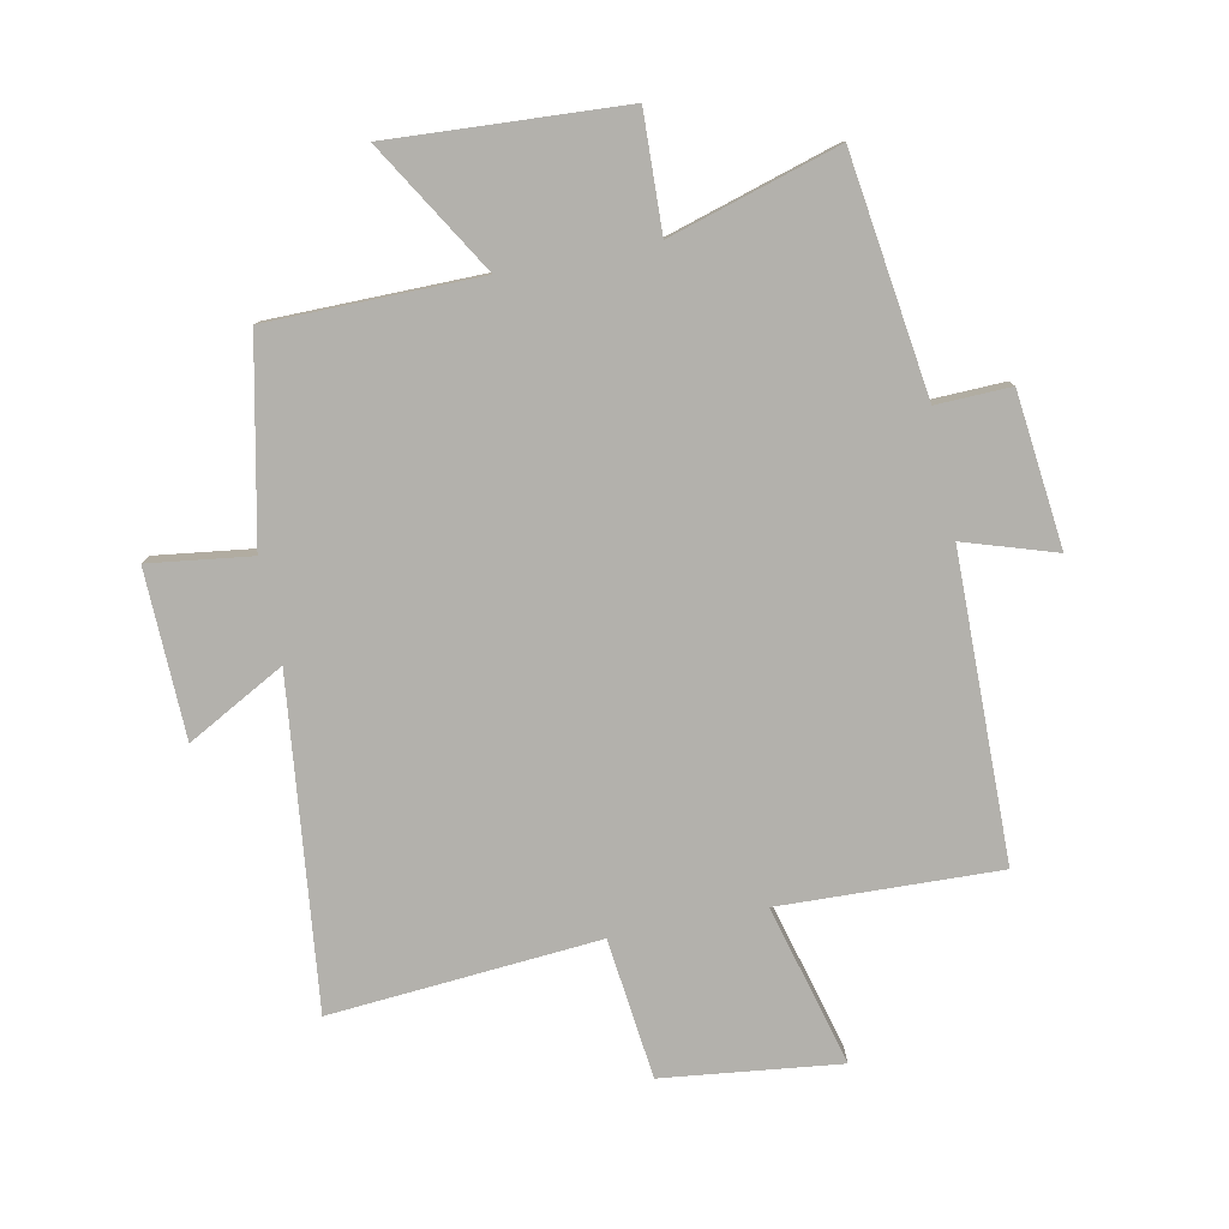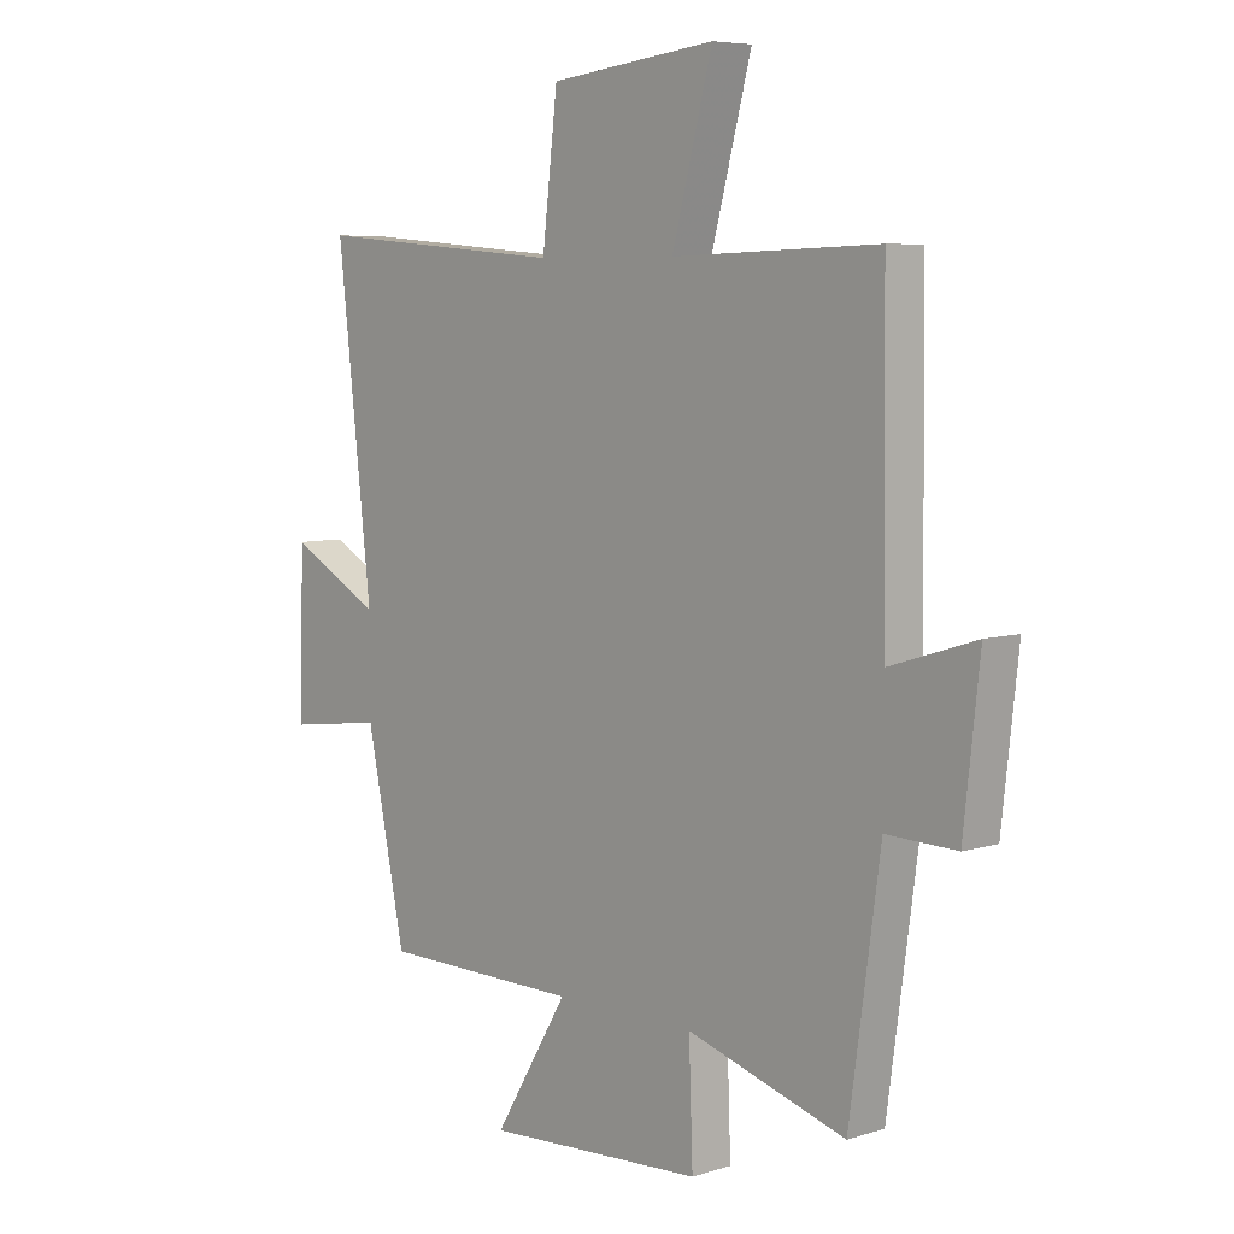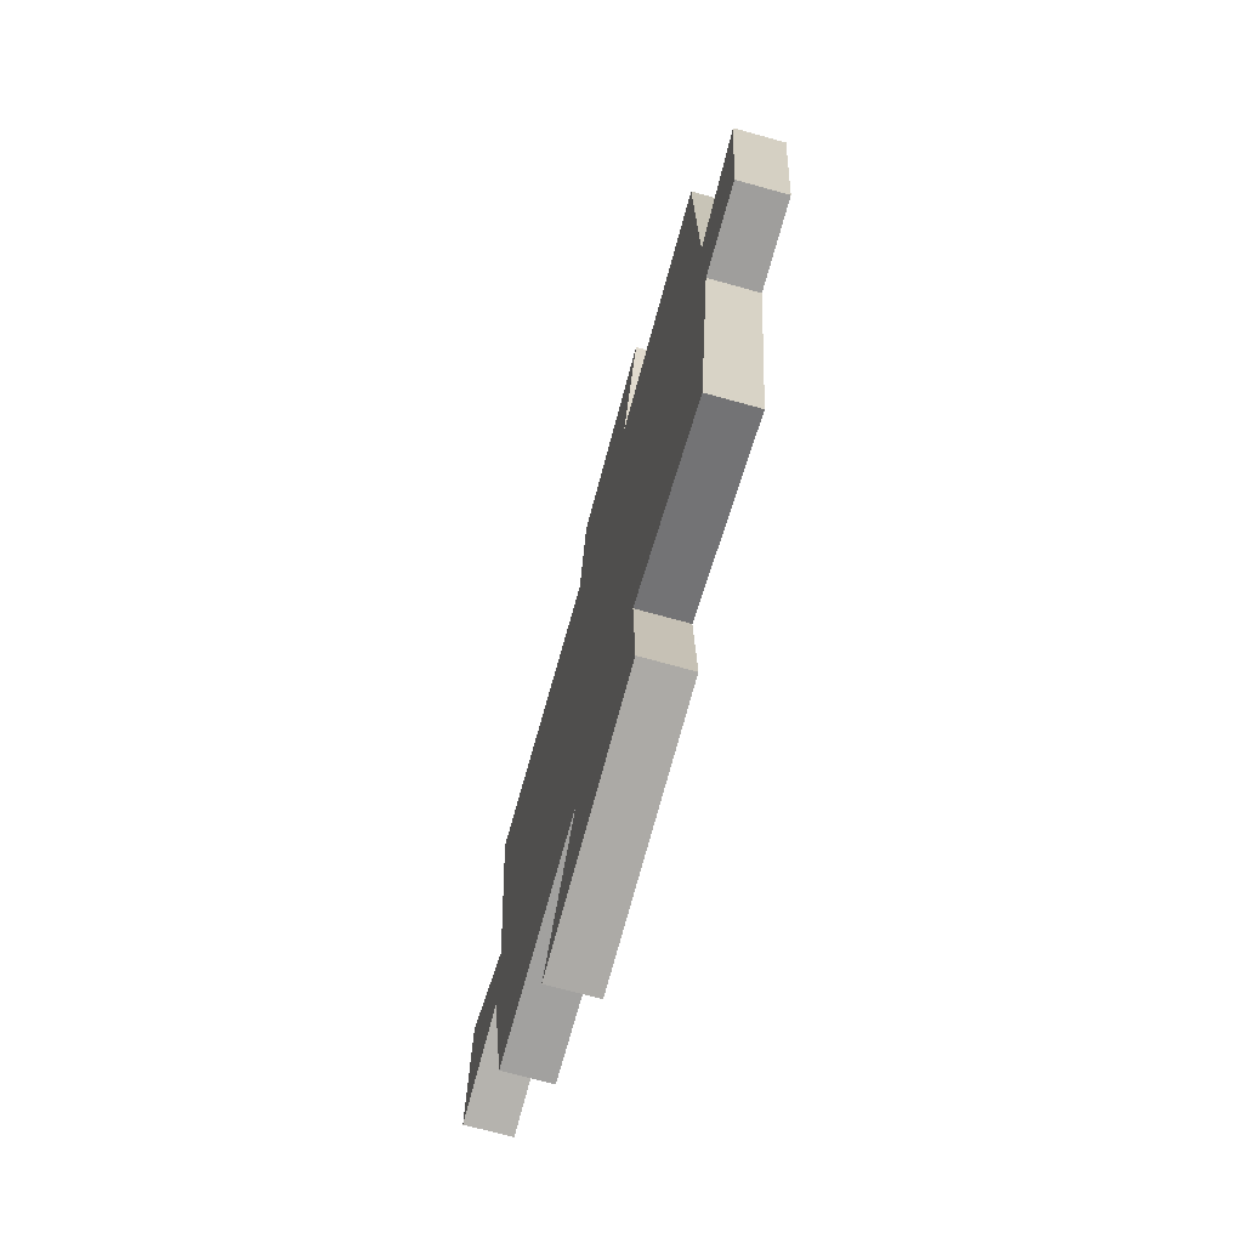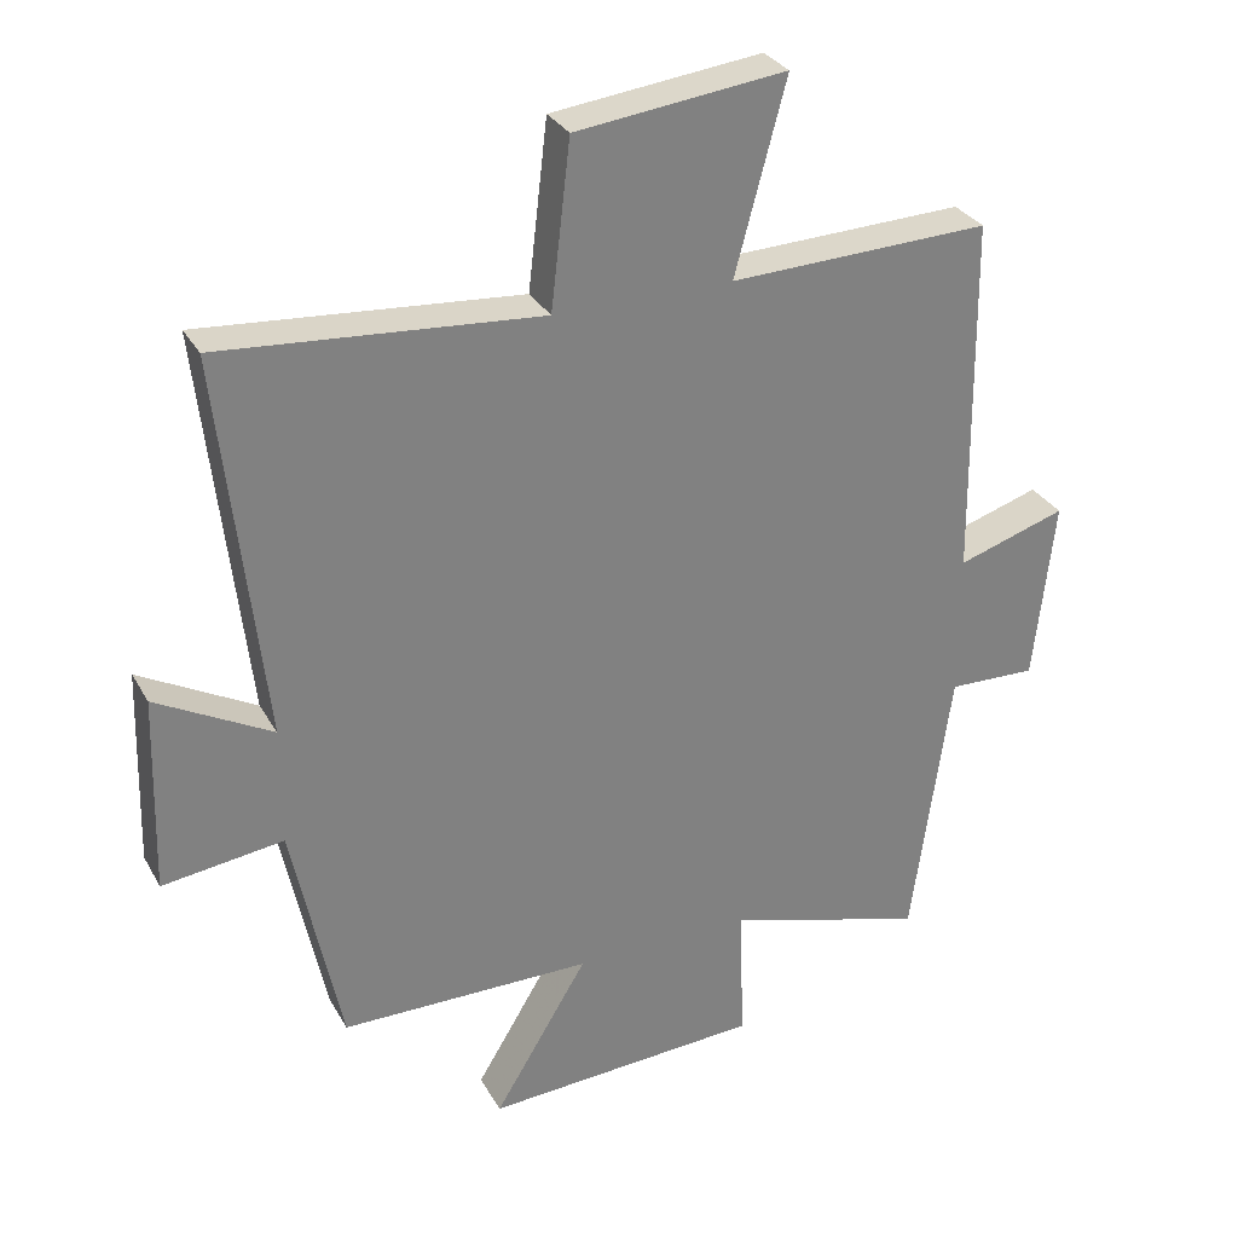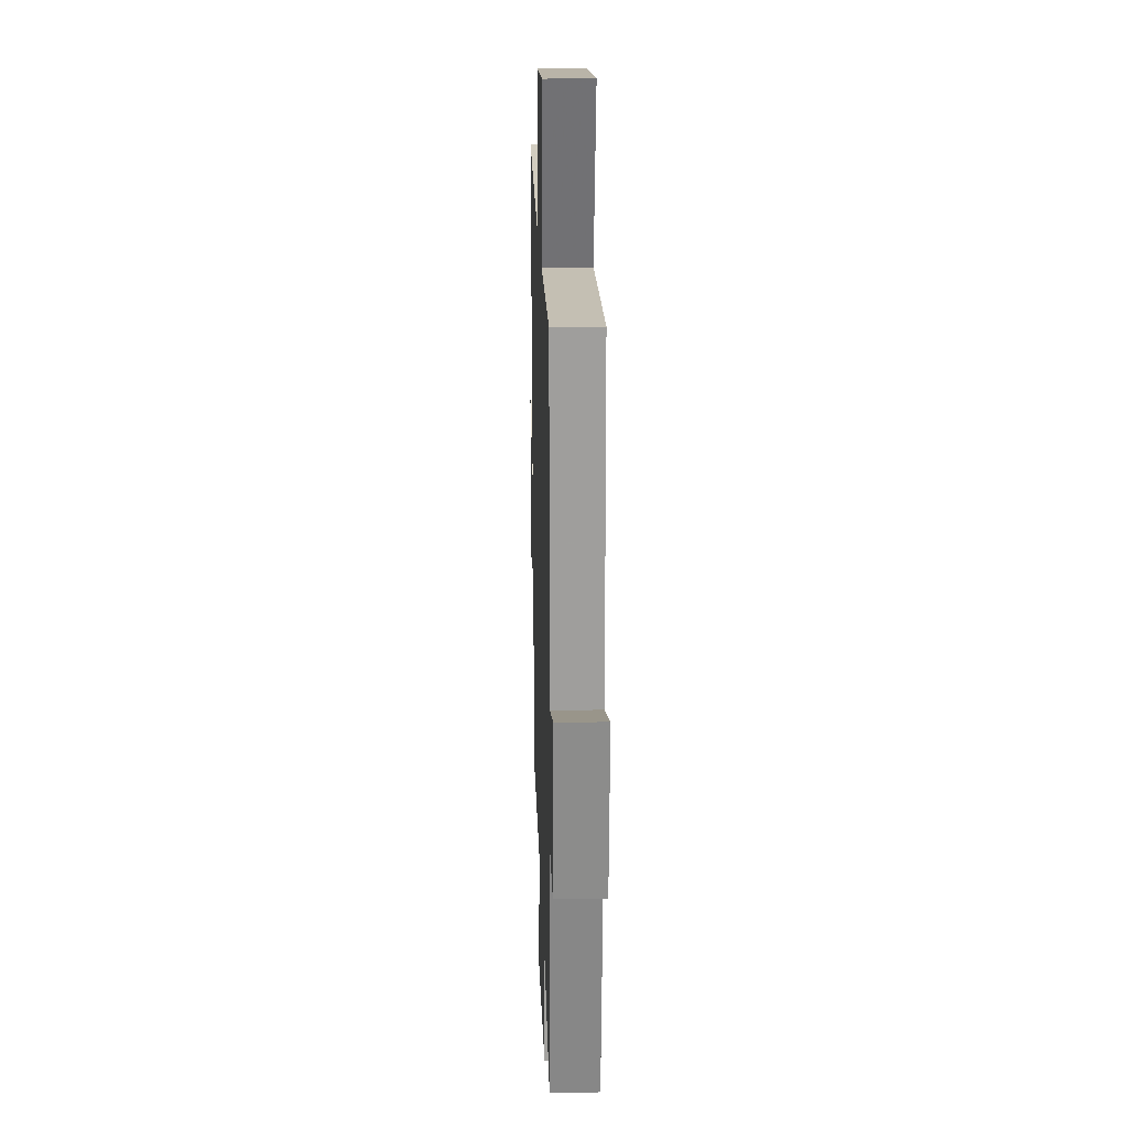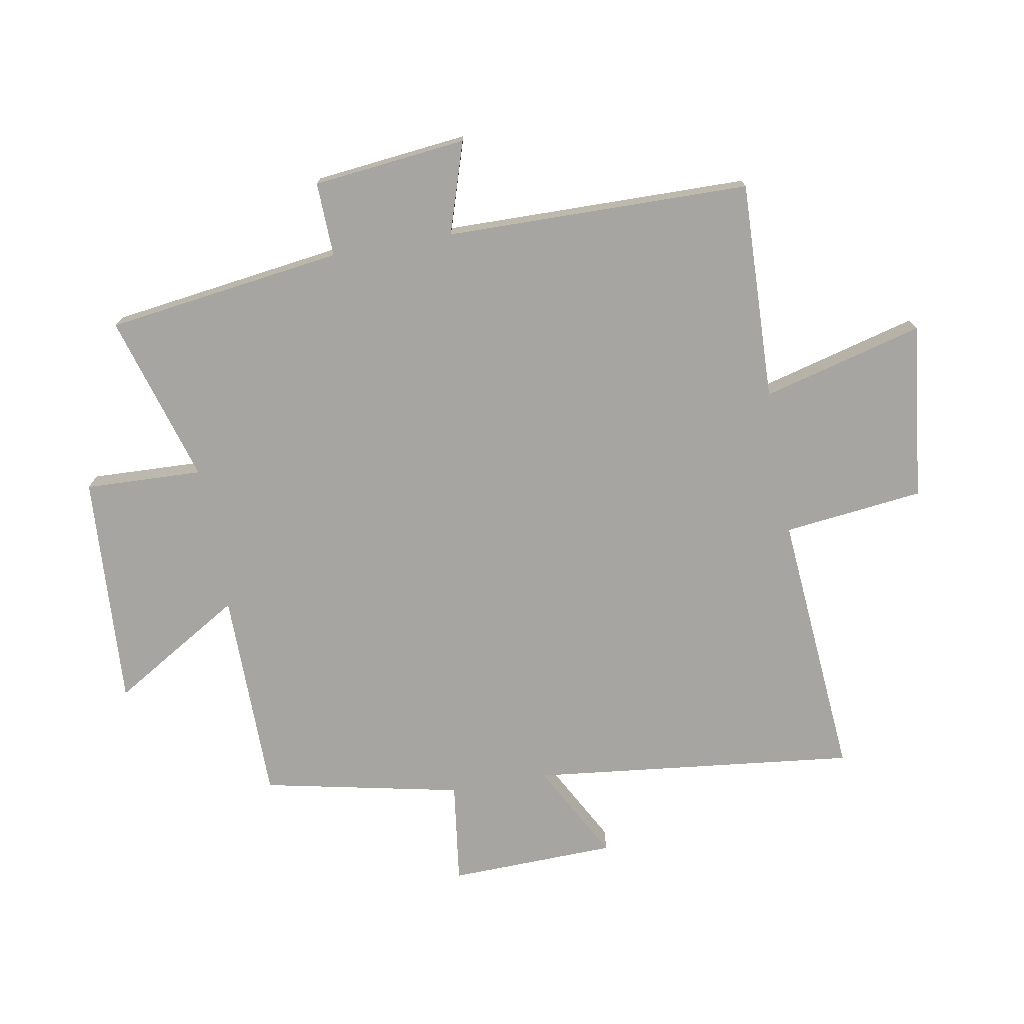
<metadata>
{"format":"obj","ext":"obj","renderer":"f3d","projection":"perspective","resolution":1024,"background":"white","views":[{"elev":-79.1,"azim":-168.7,"up":"+Y"},{"elev":6.5,"azim":-132.8,"up":"+Z"},{"elev":-72.7,"azim":-105.4,"up":"+Z"},{"elev":30.4,"azim":155.4,"up":"+Z"},{"elev":19.8,"azim":-91.9,"up":"+Z"},{"elev":-73.9,"azim":-80.0,"up":"+Y"}]}
</metadata>
<code>
v -0.494 0.07 0.512
v -0.132 0.07 0.5
v -0.203 0.07 0.765
v 0.089 0.07 0.731
v 0.116 0.07 0.5
v 0.56 0.07 0.536
v 0.5 0.07 -0.003
v 0.661 0.07 0.085
v 0.669 0.07 -0.191
v 0.5 0.07 -0.169
v 0.432 0.07 -0.497
v 0.081 0.07 -0.5
v 0.212 0.07 -0.716
v -0.174 0.07 -0.694
v -0.167 0.07 -0.5
v -0.446 0.07 -0.584
v -0.5 0.07 -0.193
v -0.623 0.07 -0.197
v -0.651 0.07 0.057
v -0.5 0.07 0.009
v -0.494 0 0.512
v -0.132 0 0.5
v -0.203 0 0.765
v 0.089 0 0.731
v 0.116 0 0.5
v 0.56 0 0.536
v 0.5 0 -0.003
v 0.661 0 0.085
v 0.669 0 -0.191
v 0.5 0 -0.169
v 0.432 0 -0.497
v 0.081 0 -0.5
v 0.212 0 -0.716
v -0.174 0 -0.694
v -0.167 0 -0.5
v -0.446 0 -0.584
v -0.5 0 -0.193
v -0.623 0 -0.197
v -0.651 0 0.057
v -0.5 0 0.009
f 17 18 19 20
f 20 1 2
f 17 20 2
f 16 17 2
f 15 16 2
f 12 13 14 15
f 12 15 2
f 11 12 2
f 10 11 2
f 7 8 9 10
f 7 10 2 3
f 5 6 7
f 5 7 3
f 3 4 5
f 40 39 38 37
f 22 21 40
f 22 40 37
f 22 37 36
f 22 36 35
f 35 34 33 32
f 22 35 32
f 22 32 31
f 22 31 30
f 30 29 28 27
f 23 22 30 27
f 27 26 25
f 23 27 25
f 25 24 23
f 1 21 22 2
f 2 22 23 3
f 3 23 24 4
f 4 24 25 5
f 5 25 26 6
f 6 26 27 7
f 7 27 28 8
f 8 28 29 9
f 9 29 30 10
f 10 30 31 11
f 11 31 32 12
f 12 32 33 13
f 13 33 34 14
f 14 34 35 15
f 15 35 36 16
f 16 36 37 17
f 17 37 38 18
f 18 38 39 19
f 19 39 40 20
f 20 40 21 1

</code>
